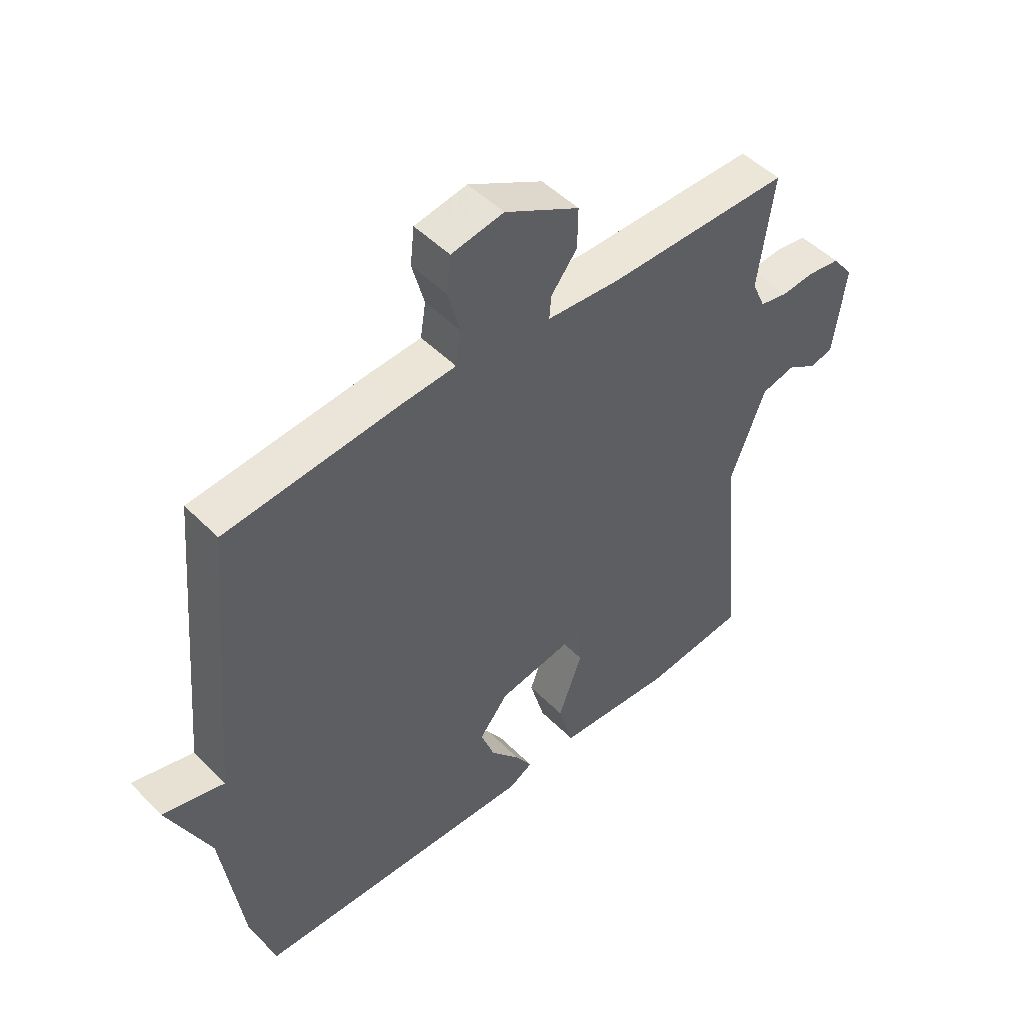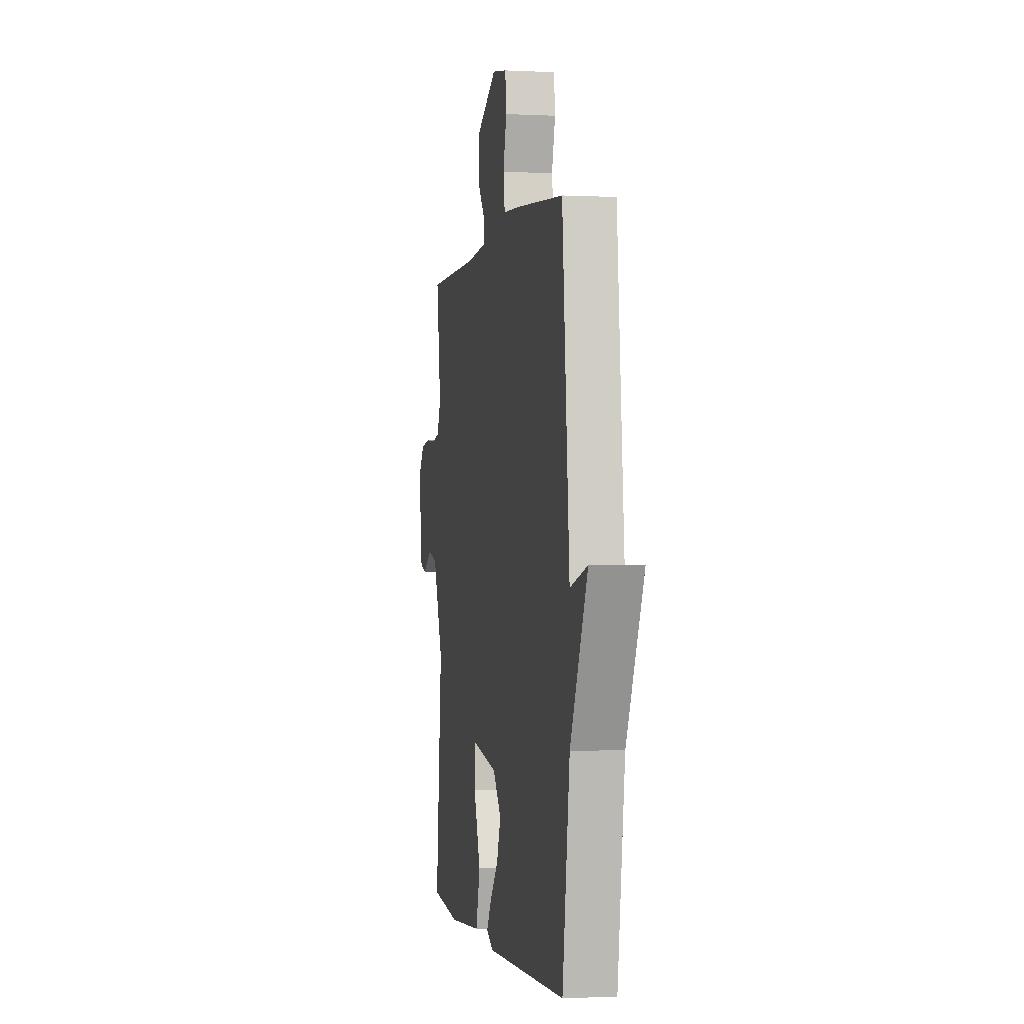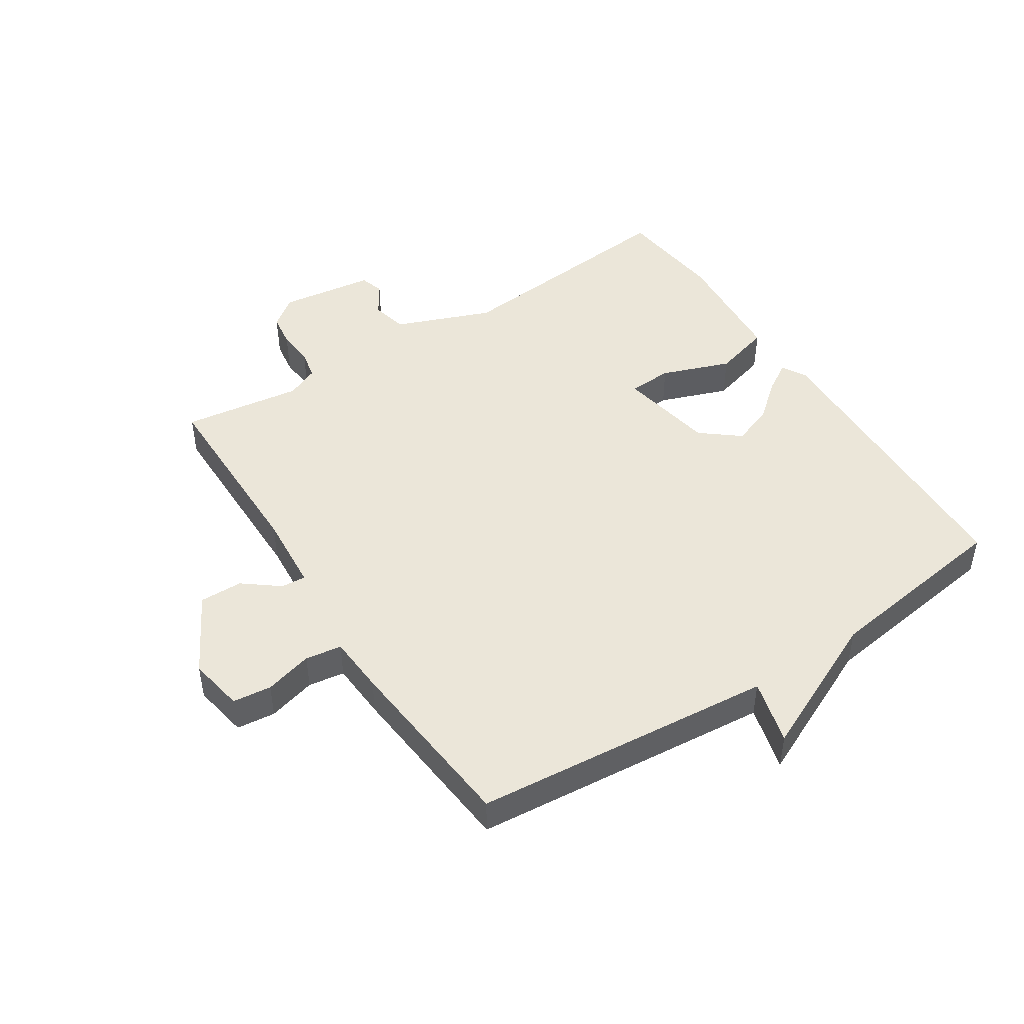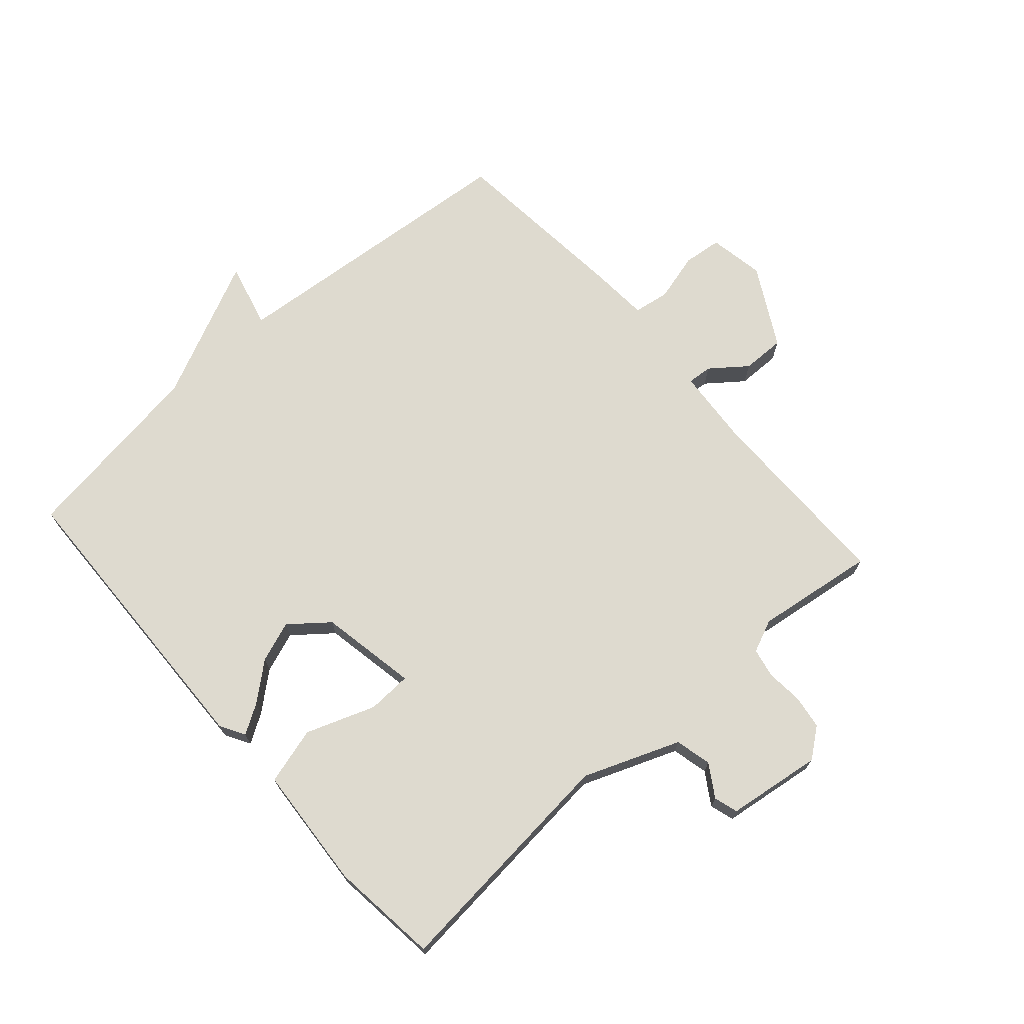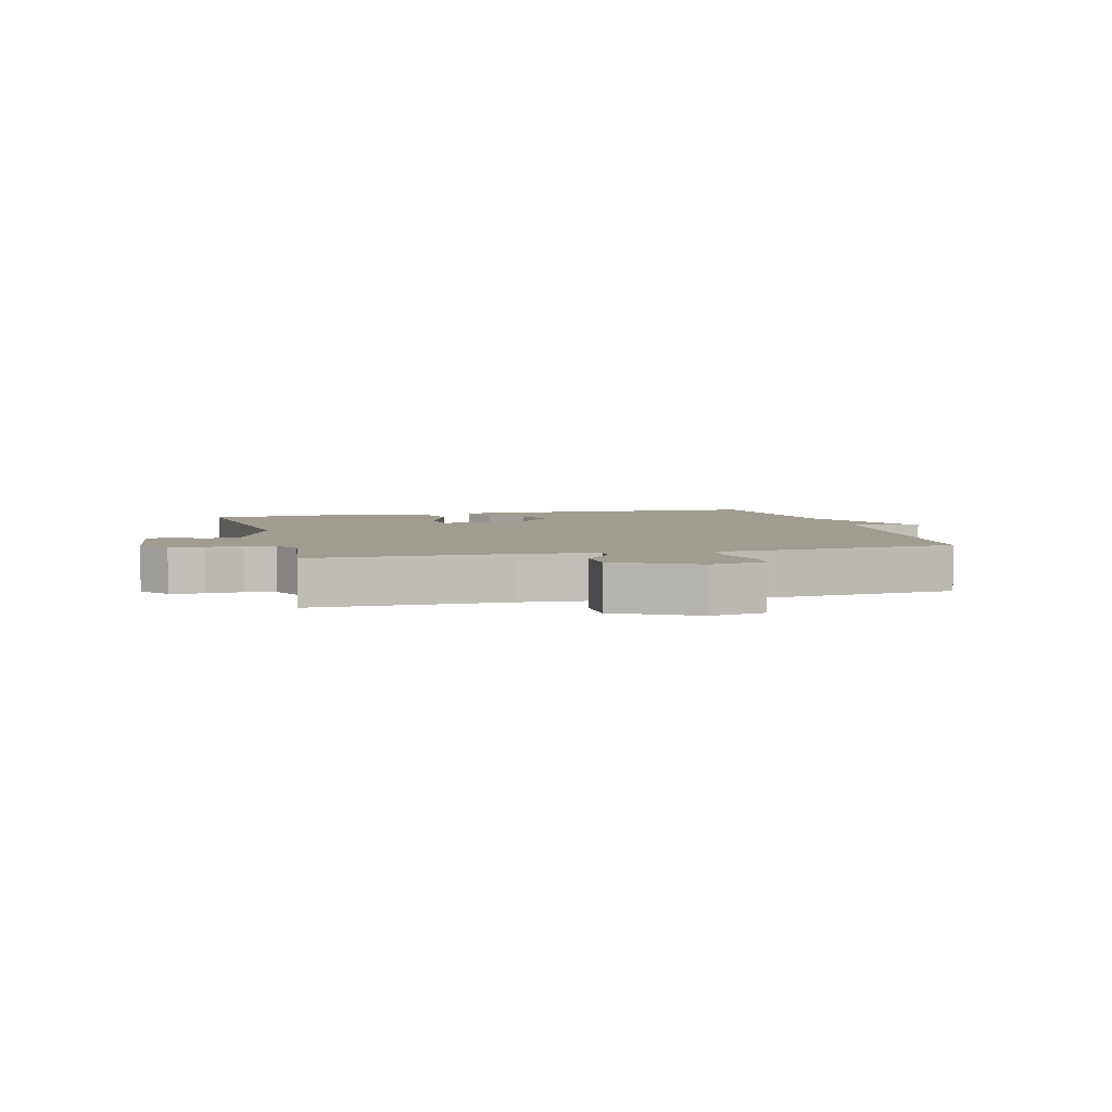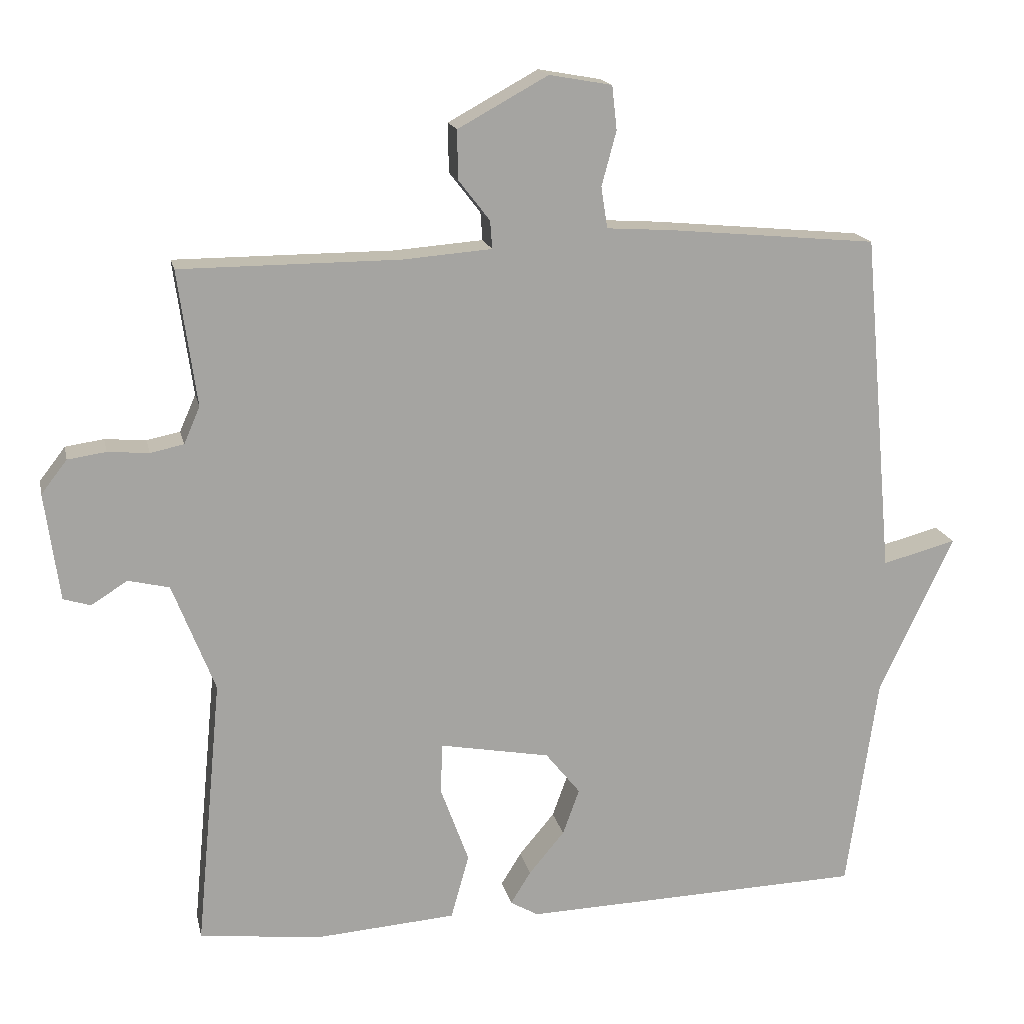
<metadata>
{"format":"obj","ext":"obj","renderer":"f3d","projection":"perspective","resolution":1024,"background":"white","views":[{"elev":49.0,"azim":137.9,"up":"+Z"},{"elev":-1.2,"azim":79.3,"up":"+Z"},{"elev":46.8,"azim":57.1,"up":"+Y"},{"elev":71.0,"azim":-131.5,"up":"+Y"},{"elev":4.4,"azim":-14.9,"up":"+Y"},{"elev":16.7,"azim":-11.9,"up":"+Z"}]}
</metadata>
<code>
v -0.5 0.07 0.5
v -0.185 0.07 0.501
v -0.058 0.07 0.511
v -0.061 0.07 0.551
v -0.106 0.07 0.609
v -0.107 0.07 0.679
v 0.022 0.07 0.75
v 0.112 0.07 0.734
v 0.119 0.07 0.671
v 0.098 0.07 0.593
v 0.107 0.07 0.534
v 0.201 0.07 0.528
v 0.5 0.07 0.5
v 0.544 0.07 0.01
v 0.65 0.07 0.038
v 0.544 0.07 -0.19
v 0.5 0.07 -0.5
v 0.009 0.07 -0.516
v -0.031 0.07 -0.493
v -0.002 0.07 -0.446
v 0.049 0.07 -0.385
v 0.073 0.07 -0.319
v 0.023 0.07 -0.257
v -0.135 0.07 -0.228
v -0.138 0.07 -0.3
v -0.097 0.07 -0.412
v -0.123 0.07 -0.505
v -0.324 0.07 -0.52
v -0.5 0.07 -0.5
v -0.463 0.07 -0.111
v -0.524 0.07 0.045
v -0.583 0.07 0.059
v -0.635 0.07 0.026
v -0.674 0.07 0.038
v -0.695 0.07 0.192
v -0.658 0.07 0.24
v -0.603 0.07 0.248
v -0.544 0.07 0.243
v -0.496 0.07 0.253
v -0.473 0.07 0.306
v -0.5 0 0.5
v -0.185 0 0.501
v -0.058 0 0.511
v -0.061 0 0.551
v -0.106 0 0.609
v -0.107 0 0.679
v 0.022 0 0.75
v 0.112 0 0.734
v 0.119 0 0.671
v 0.098 0 0.593
v 0.107 0 0.534
v 0.201 0 0.528
v 0.5 0 0.5
v 0.544 0 0.01
v 0.65 0 0.038
v 0.544 0 -0.19
v 0.5 0 -0.5
v 0.009 0 -0.516
v -0.031 0 -0.493
v -0.002 0 -0.446
v 0.049 0 -0.385
v 0.073 0 -0.319
v 0.023 0 -0.257
v -0.135 0 -0.228
v -0.138 0 -0.3
v -0.097 0 -0.412
v -0.123 0 -0.505
v -0.324 0 -0.52
v -0.5 0 -0.5
v -0.463 0 -0.111
v -0.524 0 0.045
v -0.583 0 0.059
v -0.635 0 0.026
v -0.674 0 0.038
v -0.695 0 0.192
v -0.658 0 0.24
v -0.603 0 0.248
v -0.544 0 0.243
v -0.496 0 0.253
v -0.473 0 0.306
f 36 37 38
f 35 36 38
f 34 35 38
f 33 34 38
f 32 33 38
f 31 32 38 39
f 30 31 39 40
f 28 29 30
f 27 28 30
f 26 27 30
f 25 26 30
f 24 25 30 40
f 19 20 21
f 18 19 21
f 17 18 21
f 16 17 21
f 16 21 22
f 15 16 22
f 14 15 22
f 14 22 23
f 13 14 23
f 12 13 23
f 11 12 23
f 8 9 10
f 7 8 10
f 6 7 10
f 5 6 10
f 4 5 10
f 10 11 23
f 4 10 23
f 3 4 23
f 40 1 2
f 24 40 2
f 23 24 2
f 2 3 23
f 78 77 76
f 78 76 75
f 78 75 74
f 78 74 73
f 78 73 72
f 79 78 72 71
f 80 79 71 70
f 70 69 68
f 70 68 67
f 70 67 66
f 70 66 65
f 80 70 65 64
f 61 60 59
f 61 59 58
f 61 58 57
f 61 57 56
f 62 61 56
f 62 56 55
f 62 55 54
f 63 62 54
f 63 54 53
f 63 53 52
f 63 52 51
f 50 49 48
f 50 48 47
f 50 47 46
f 50 46 45
f 50 45 44
f 63 51 50
f 63 50 44
f 63 44 43
f 42 41 80
f 42 80 64
f 42 64 63
f 63 43 42
f 1 41 42 2
f 2 42 43 3
f 3 43 44 4
f 4 44 45 5
f 5 45 46 6
f 6 46 47 7
f 7 47 48 8
f 8 48 49 9
f 9 49 50 10
f 10 50 51 11
f 11 51 52 12
f 12 52 53 13
f 13 53 54 14
f 14 54 55 15
f 15 55 56 16
f 16 56 57 17
f 17 57 58 18
f 18 58 59 19
f 19 59 60 20
f 20 60 61 21
f 21 61 62 22
f 22 62 63 23
f 23 63 64 24
f 24 64 65 25
f 25 65 66 26
f 26 66 67 27
f 27 67 68 28
f 28 68 69 29
f 29 69 70 30
f 30 70 71 31
f 31 71 72 32
f 32 72 73 33
f 33 73 74 34
f 34 74 75 35
f 35 75 76 36
f 36 76 77 37
f 37 77 78 38
f 38 78 79 39
f 39 79 80 40
f 40 80 41 1

</code>
